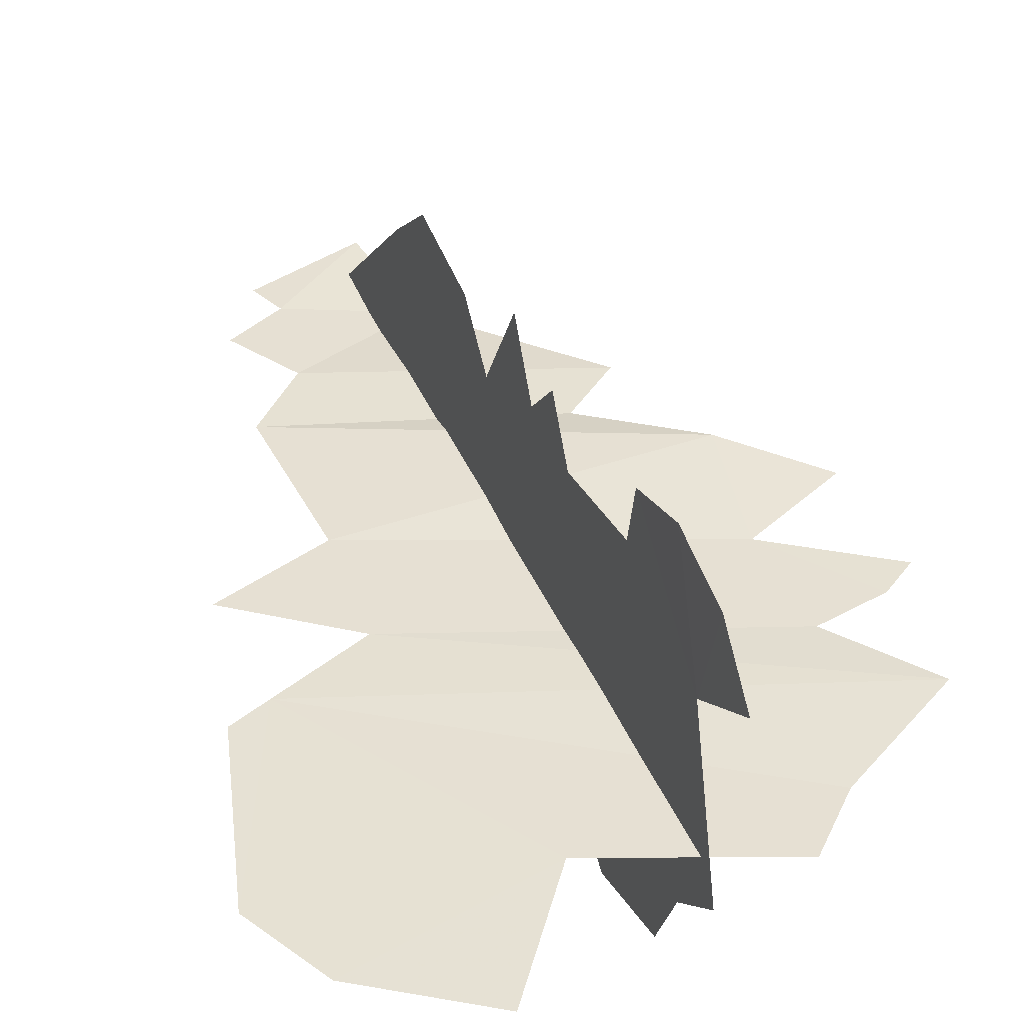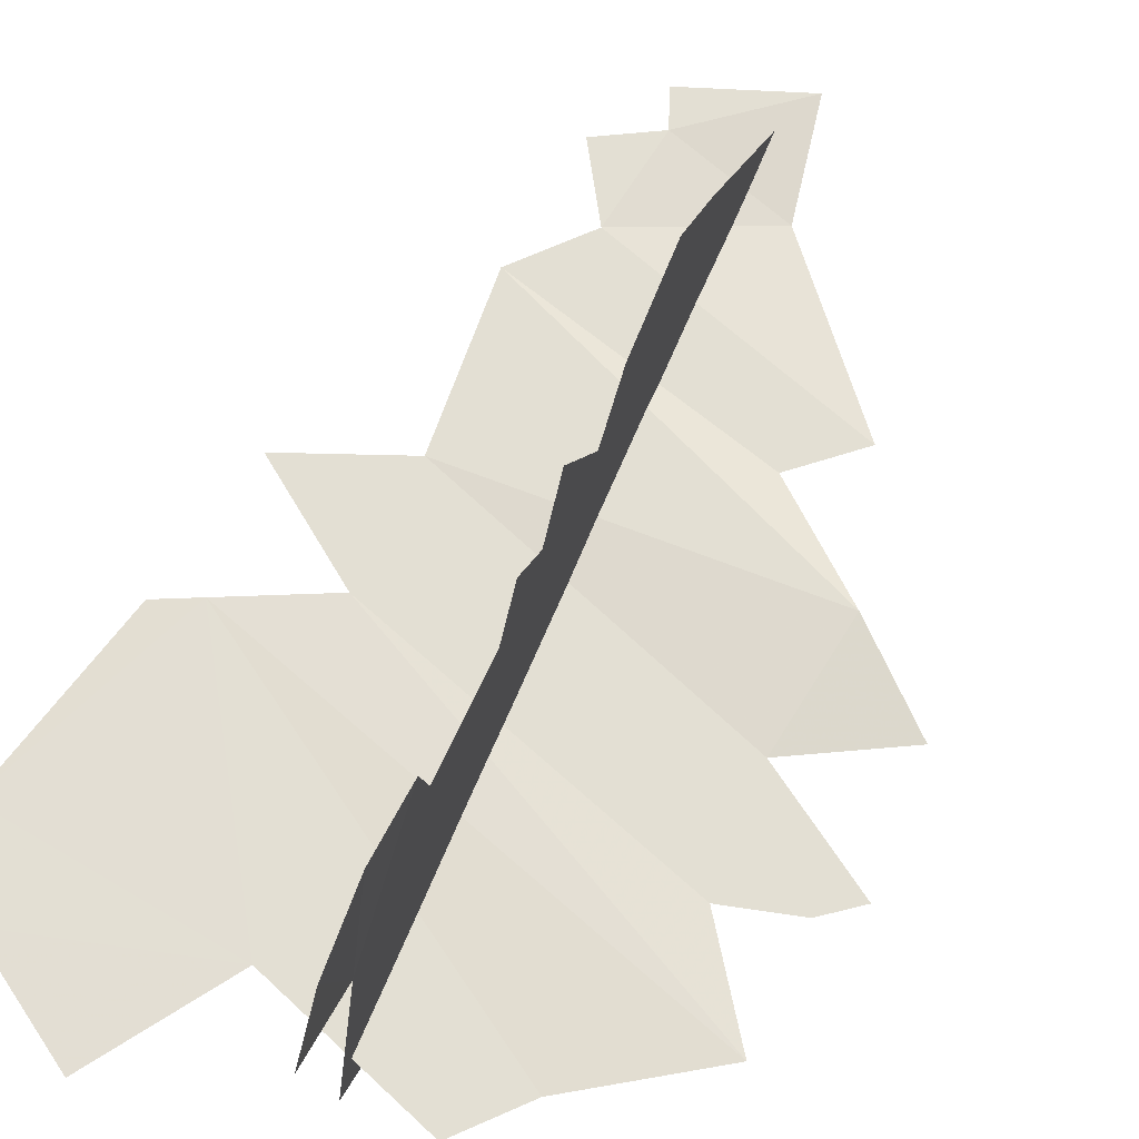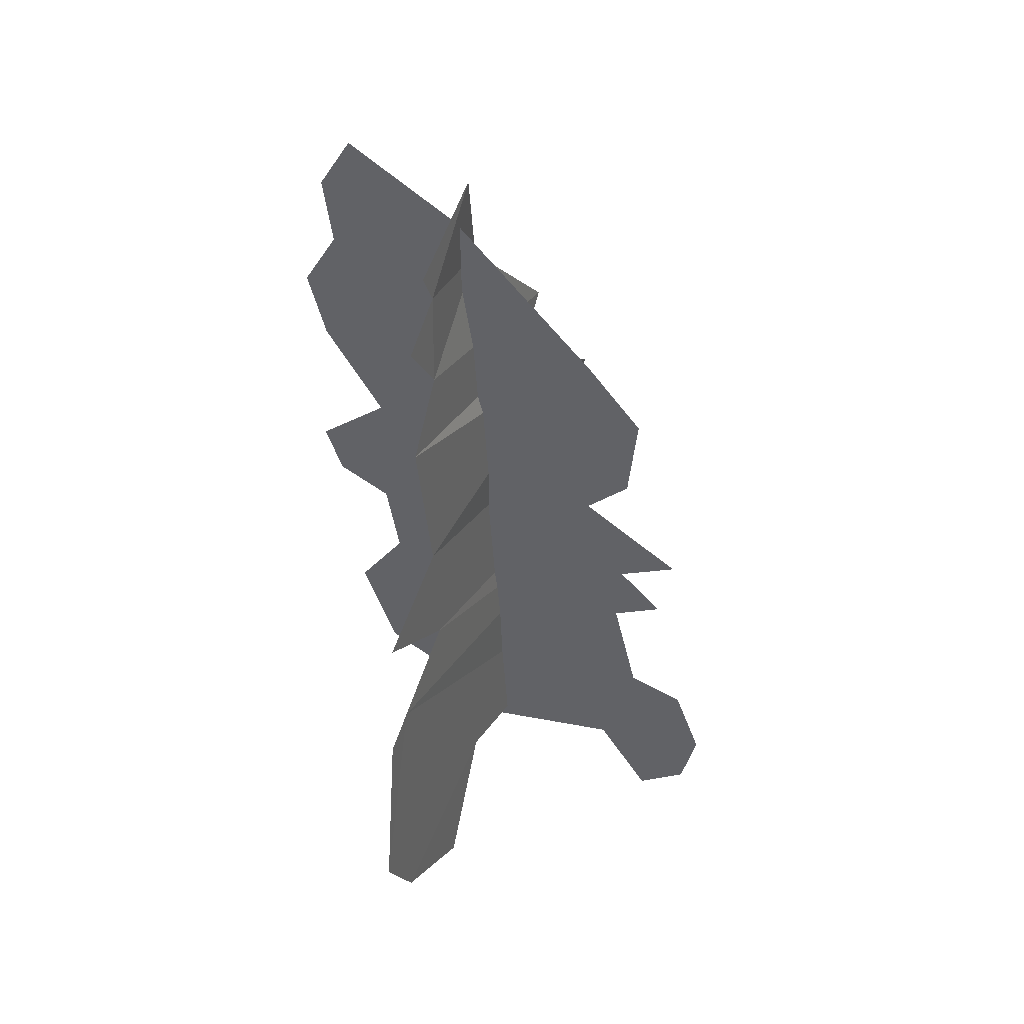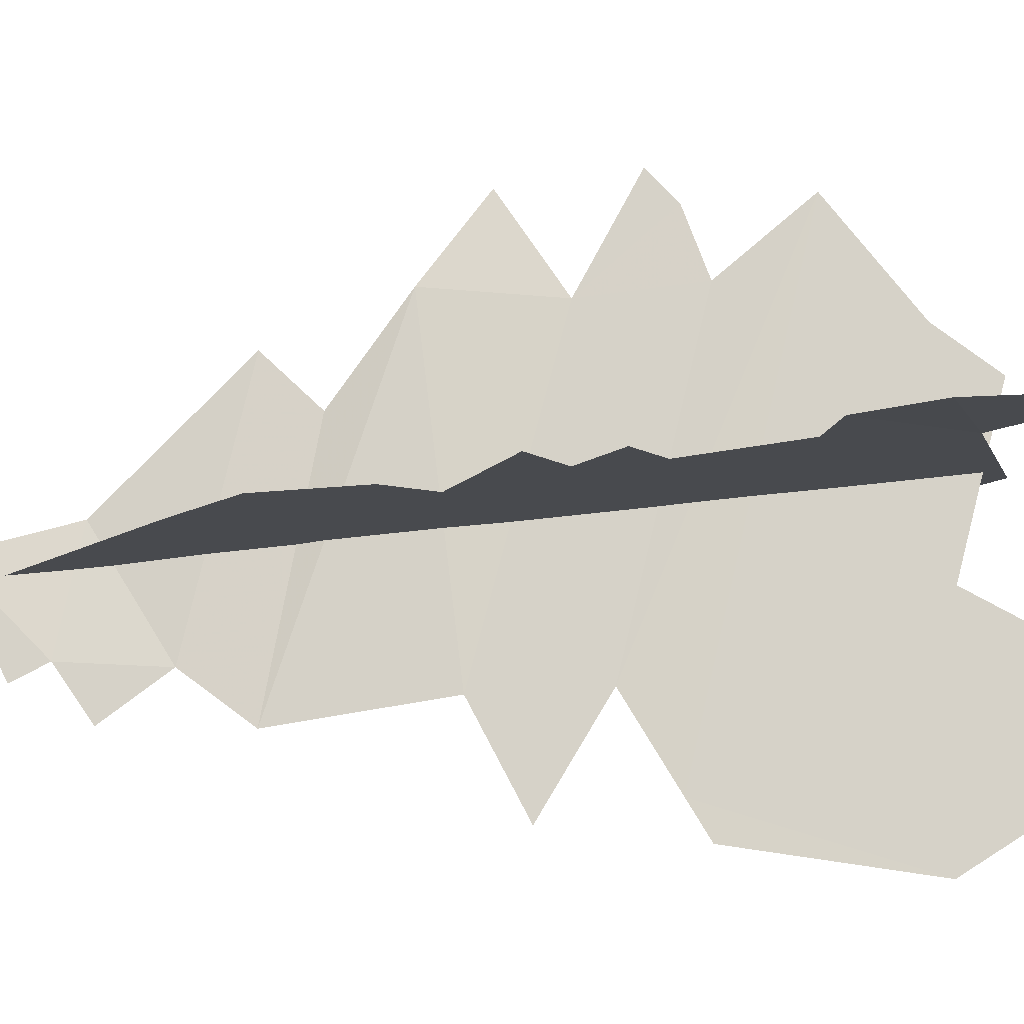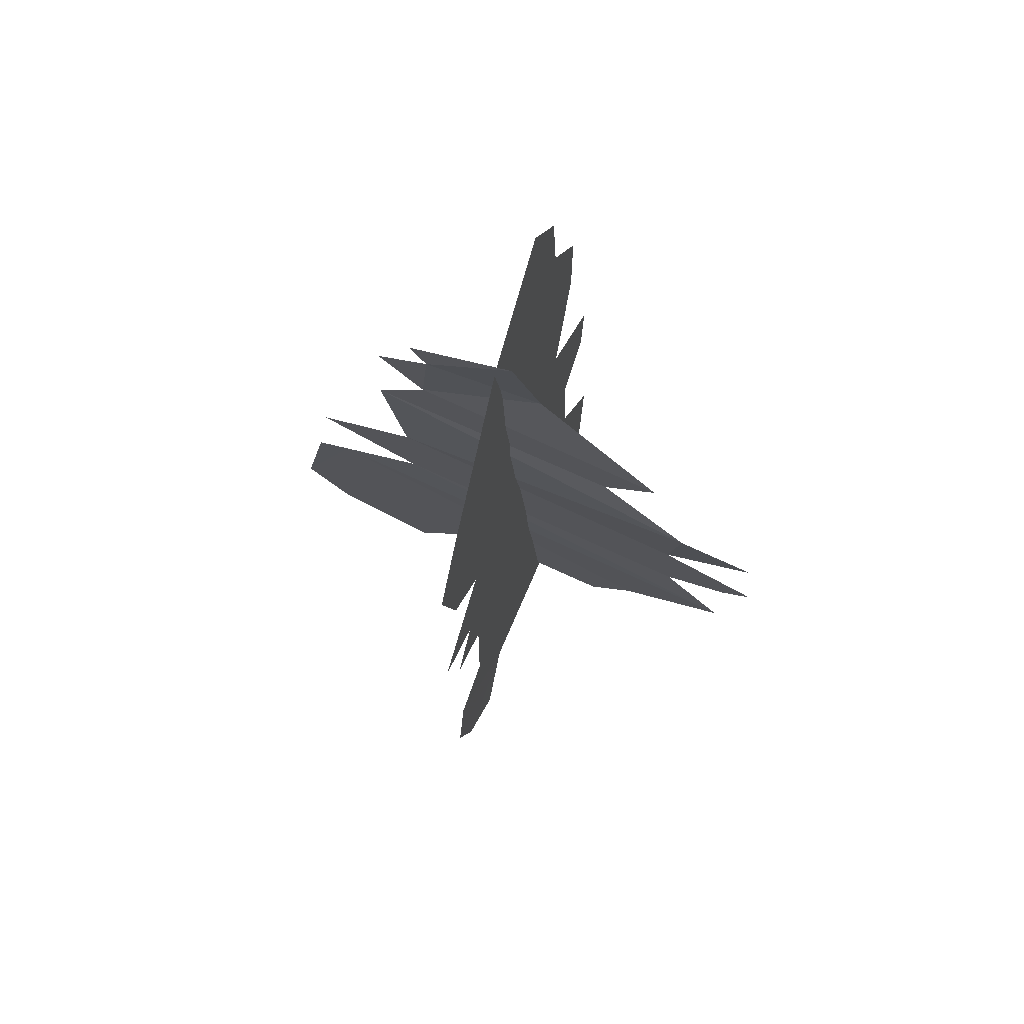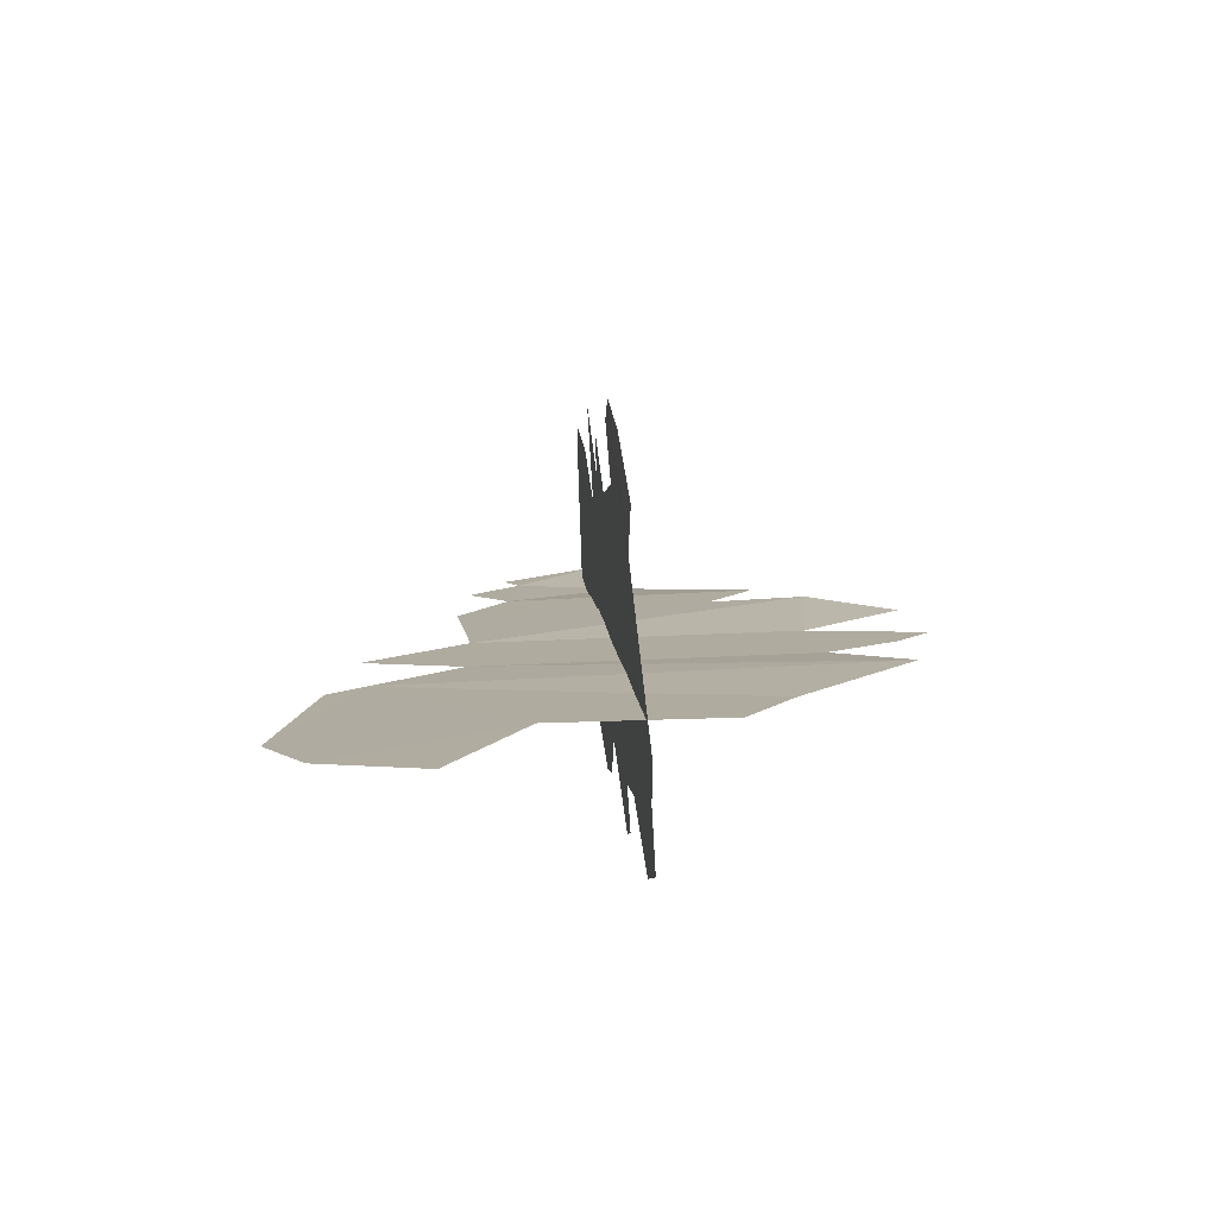
<metadata>
{"format":"obj","ext":"obj","renderer":"f3d","projection":"perspective","resolution":1024,"background":"white","views":[{"elev":40.0,"azim":-16.2,"up":"+Z"},{"elev":68.4,"azim":27.4,"up":"+Z"},{"elev":43.4,"azim":-64.7,"up":"+Y"},{"elev":77.2,"azim":-91.2,"up":"+Z"},{"elev":78.6,"azim":21.5,"up":"+Y"},{"elev":-78.6,"azim":5.7,"up":"+Y"}]}
</metadata>
<code>
g Leaf_H01_LOD1
v -0.3719 9.825 0.01112
v 0.6061 9.612 -0.07295
v 0.3725 10.52 -0.01154
v -0.5149 10.11 0.004859
v -0.01237 3.82 0.16
v -1.95 3.933 0.1575
v -1.551 3.277 0.1714
v -0.622 2.762 0.1794
v -1.376 5.665 0.1227
v -1.685 5.487 0.1293
v 1.807 3.908 0.1455
v 1.417 3.415 0.1606
v 2.742 4.619 0.1571
v 2.742 4.619 0.1571
v -0.6324 6.092 0.1069
v 2.141 5.363 0.108
v 2.041 6.315 0.08503
v 2.699 5.556 0.09794
v 2.966 5.795 0.09013
v -0.662 7.093 0.08192
v -1.227 6.464 0.1016
v -1.156 6.848 0.09144
v -1.537 6.658 0.09881
v 2.129 7.376 0.1419
v -0.8559 8.455 0.04892
v 1.299 8.002 0.04124
v -0.4318 8.999 0.03235
v 1.736 8.445 0.02777
v -0.3719 9.825 0.01112
v -0.8128 9.532 0.02148
v -0.4318 8.999 0.03235
v 1.736 8.445 0.02777
v 0.6061 9.612 -0.07295
v -0.3719 9.825 0.01112
v -0.8559 8.455 0.04892
v 2.129 7.376 0.1419
v 1.299 8.002 0.04124
v 2.041 6.315 0.08503
v 2.843 6.831 0.06551
v 2.129 7.376 0.1419
v 0.2172 10.2 -0.07243
v 0.2629 9.613 -1.293
v 0.213 10.23 -1.348
v 0.172 10.74 -1.028
v 0.3195 8.963 1.154
v 0.3569 8.448 -1.499
v 0.3075 9.056 -1.634
v 0.4224 7.648 -1.003
v 0.3648 8.413 1.63
v 0.4308 7.596 1.525
v 0.4627 7.194 1.136
v 0.5211 6.427 -1.059
v 0.4686 7.064 -1.67
v 0.5041 6.628 -1.53
v 0.5289 6.383 1.481
v 0.5048 6.691 1.999
v 0.5787 5.767 1.423
v 0.5572 6.04 1.859
v 0.5774 5.734 -0.9673
v 0.6536 4.845 1.615
v 0.7389 3.784 1.281
v 0.6618 4.735 2.1
v 0.7003 4.115 2.326
v 0.7525 3.501 2.174
v 0.794 3.113 1.732
v 0.7014 4.198 -1.152
v 0.631 5.062 -1.434
v 0.7267 3.898 -0.5265
v 0.7678 3.4 -0.08859
f 1 2 3
f 1 3 4
f 5 6 7
f 5 7 8
f 5 9 6
f 9 10 6
f 5 11 9
f 5 12 11
f 9 11 13
f 14 15 9
f 14 16 15
f 15 16 17
f 17 16 18
f 17 18 19
f 15 17 20
f 21 15 20
f 21 20 22
f 22 23 21
f 20 17 24
f 20 24 25
f 26 27 25
f 26 28 27
f 29 30 27
f 31 32 33
f 31 33 34
f 35 36 37
f 38 39 40
f 41 42 43
f 41 43 44
f 41 45 42
f 45 46 42
f 46 47 42
f 48 46 45
f 48 45 49
f 50 48 49
f 50 51 48
f 51 52 48
f 52 53 48
f 52 54 53
f 51 55 52
f 51 56 55
f 52 55 57
f 55 58 57
f 57 59 52
f 57 60 59
f 61 59 60
f 61 60 62
f 61 62 63
f 61 63 64
f 61 64 65
f 61 66 59
f 59 66 67
f 61 68 66
f 61 69 68

</code>
